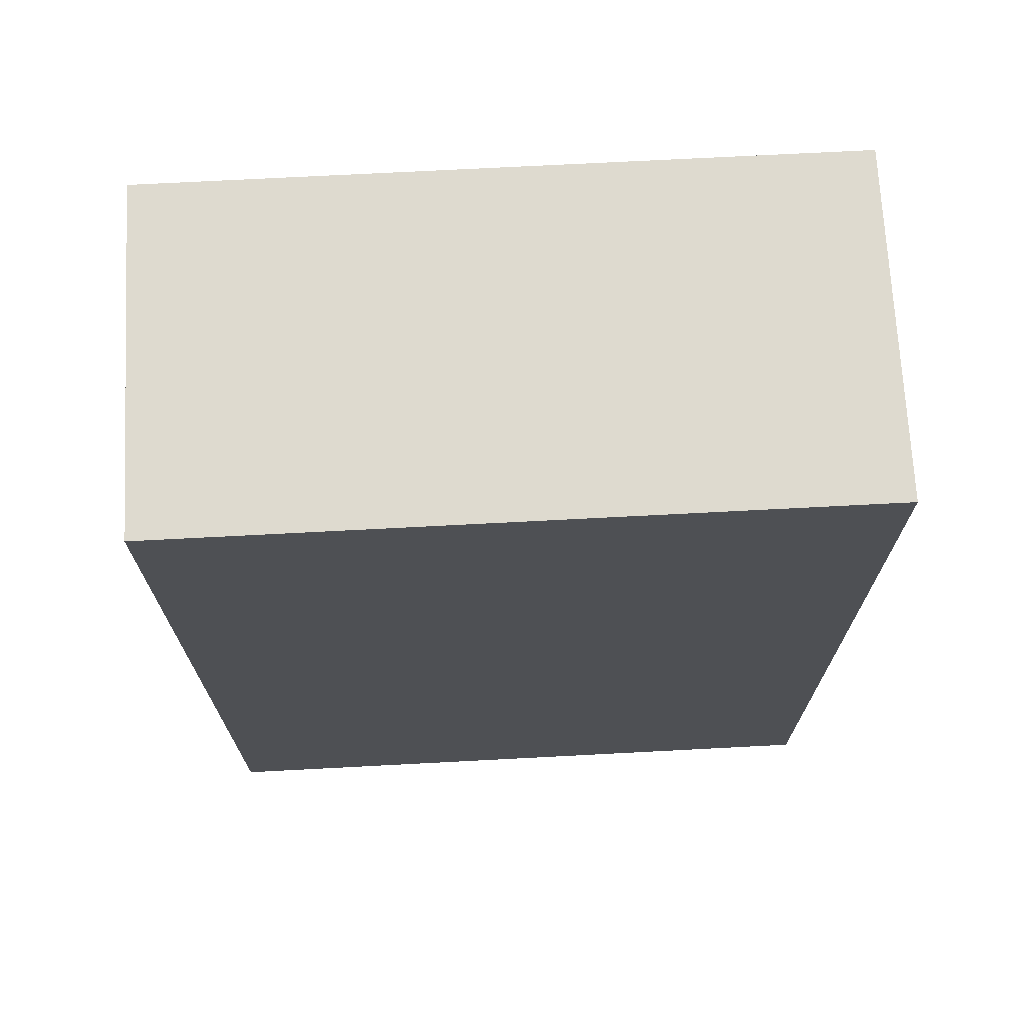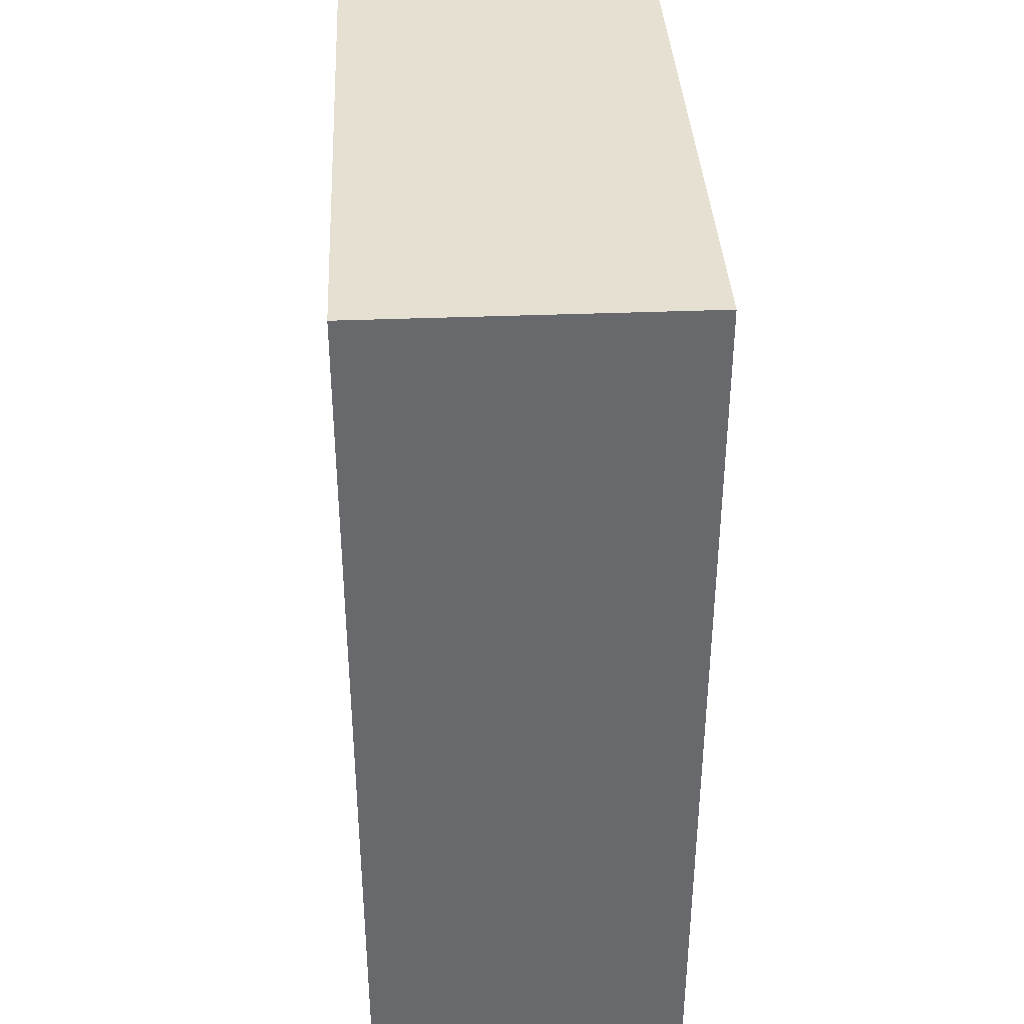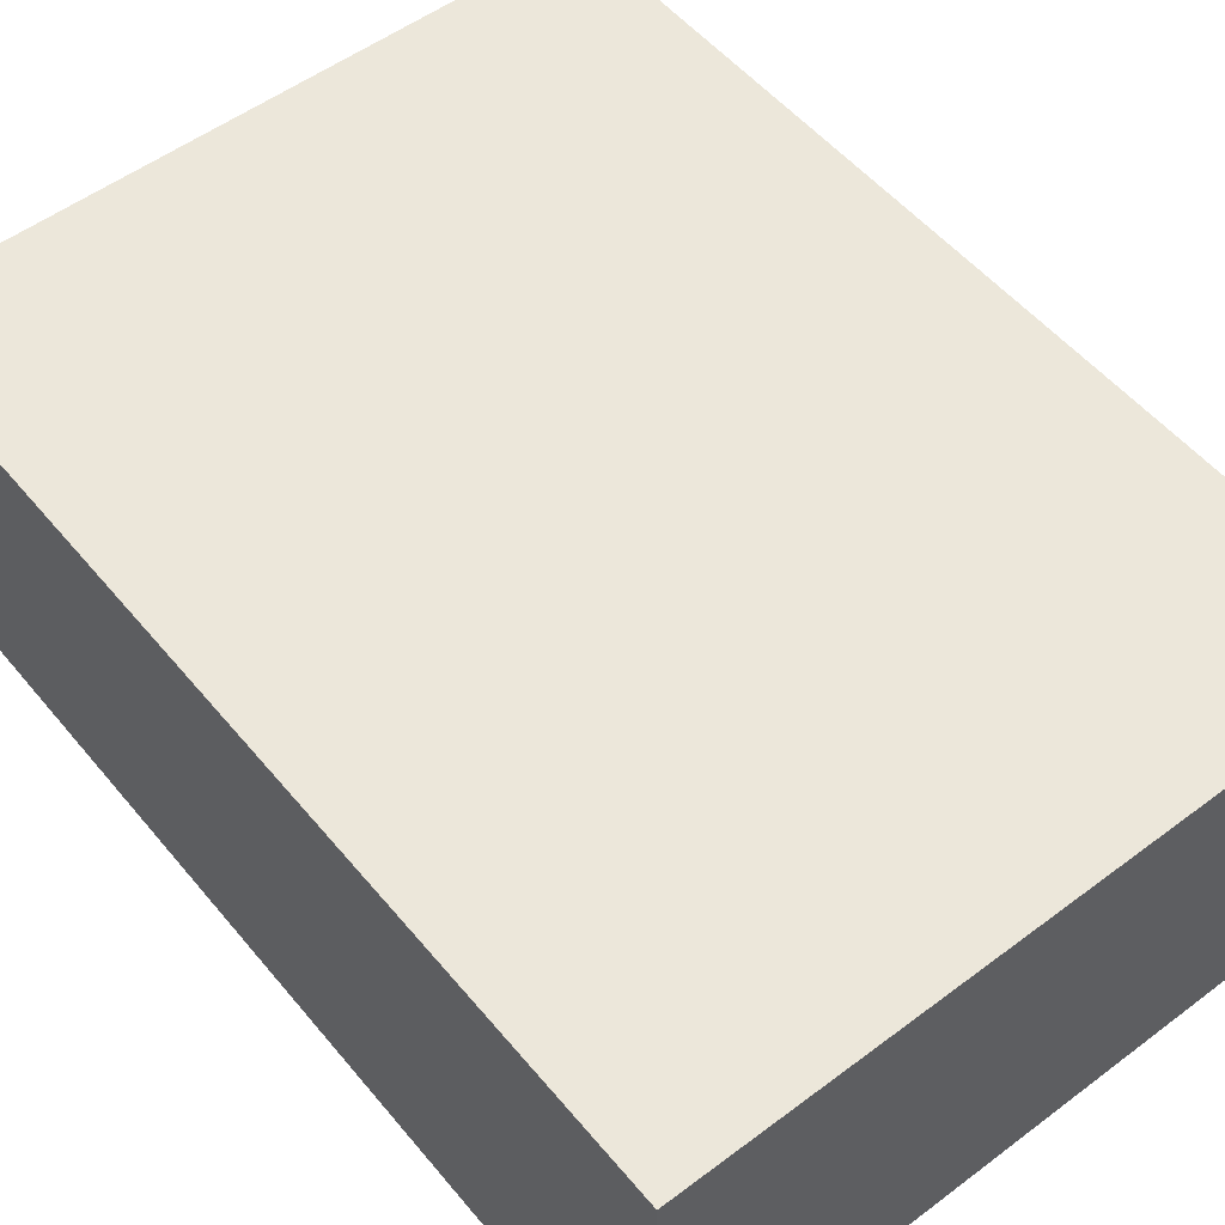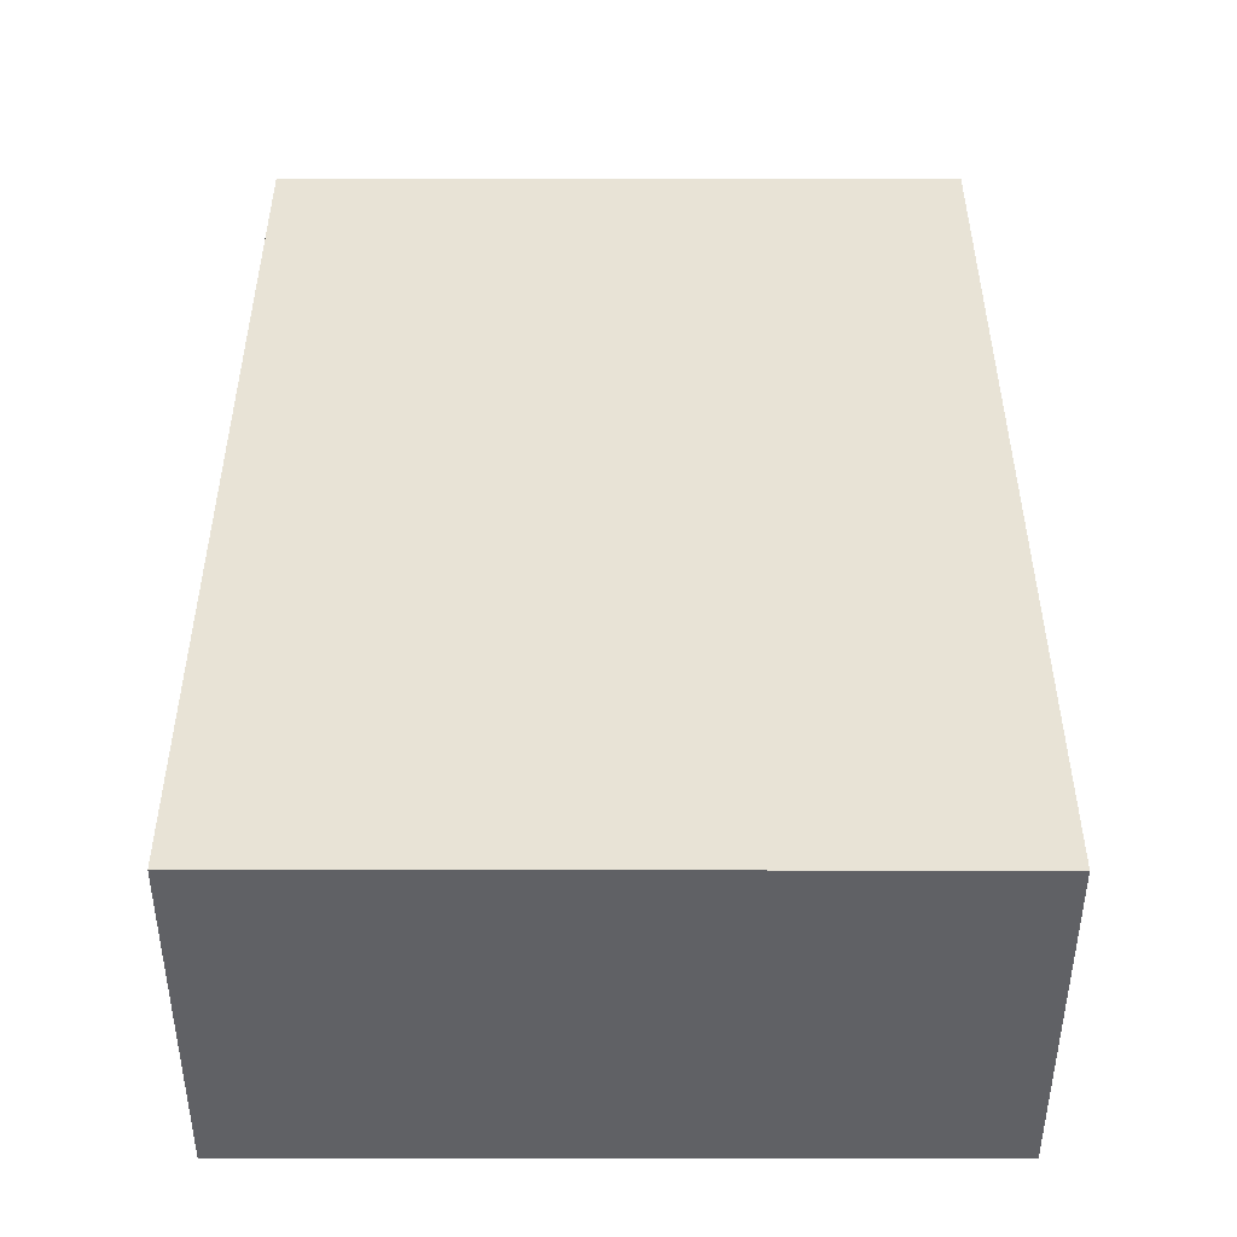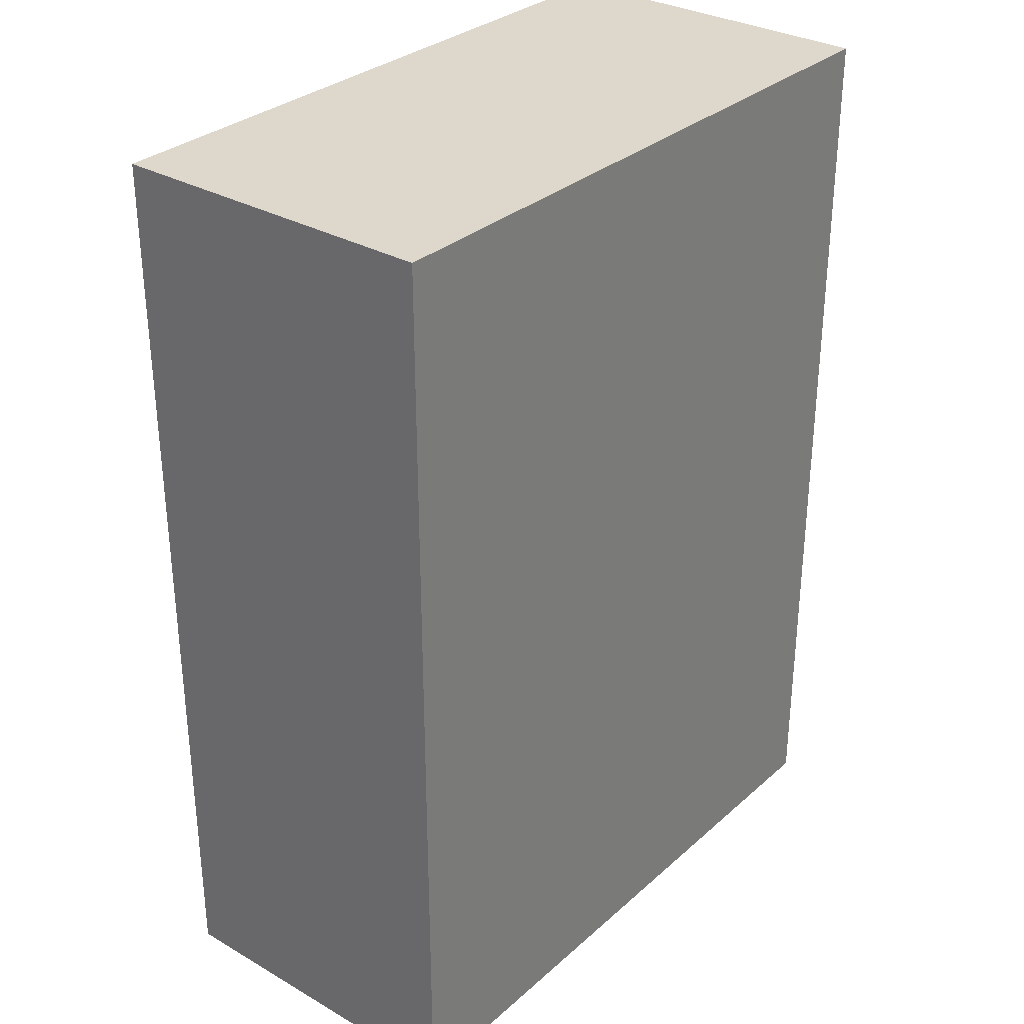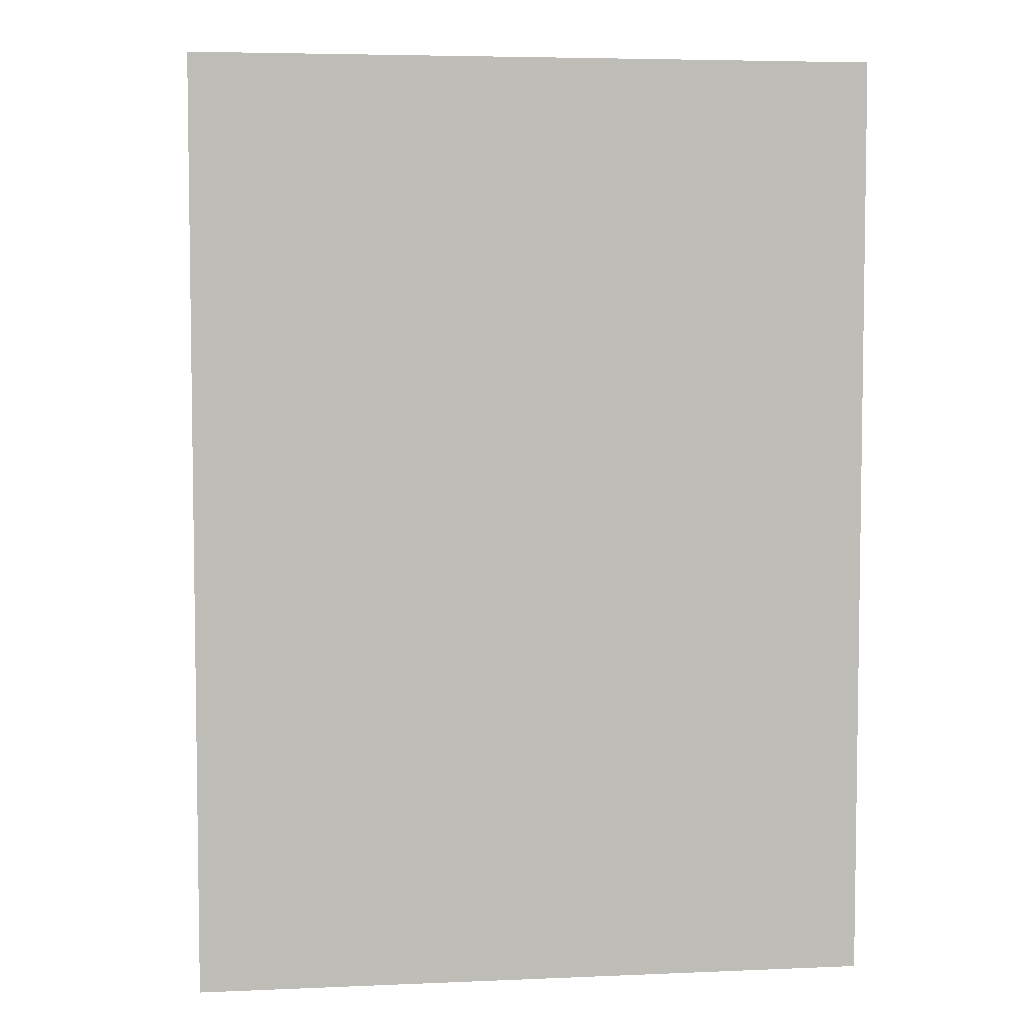
<metadata>
{"format":"obj","ext":"obj","renderer":"f3d","projection":"perspective","resolution":1024,"background":"white","views":[{"elev":71.0,"azim":177.0,"up":"+Y"},{"elev":37.6,"azim":-92.9,"up":"+Y"},{"elev":53.4,"azim":141.3,"up":"+Z"},{"elev":-48.6,"azim":179.9,"up":"+Y"},{"elev":31.4,"azim":-50.9,"up":"+Y"},{"elev":5.2,"azim":-7.5,"up":"+Y"}]}
</metadata>
<code>
o
v -0.4 1.7 0.3
v -0.4 1.7 -0.1
v -0.4 1.8 0.3
v -0.4 1.8 0.1
v -0.4 1.8 2.98e-08
v -0.4 1.8 -0.1
v -0.4 1.9 0.3
v -0.4 1.9 0.1
v -0.4 1.9 2.98e-08
v -0.4 1.9 -0.1
v -0.4 2.8 0.3
v -0.4 2.8 -0.1
v 0.4 1.7 0.3
v 0.4 1.7 -0.1
v 0.4 1.8 0.3
v 0.4 1.8 0.2
v 0.4 1.8 0.1
v 0.4 1.8 2.98e-08
v 0.4 1.8 -0.1
v 0.4 1.9 0.3
v 0.4 1.9 0.2
v 0.4 1.9 0.1
v 0.4 1.9 2.98e-08
v 0.4 1.9 -0.1
v 0.4 2.7 0.1
v 0.4 2.7 2.98e-08
v 0.4 2.8 0.3
v 0.4 2.8 -0.1
v -0.4 1.7 0.3
v -0.4 1.8 0.3
v -0.4 1.9 0.3
v -0.4 2.8 0.3
v -0.3 1.8 0.3
v -0.3 1.9 0.3
v -0.2 1.8 0.3
v -0.2 1.9 0.3
v 0 1.8 0.3
v 0 1.9 0.3
v 0.1 1.8 0.3
v 0.1 1.9 0.3
v 0.3 1.8 0.3
v 0.3 1.9 0.3
v 0.4 1.7 0.3
v 0.4 1.8 0.3
v 0.4 1.9 0.3
v 0.4 2.8 0.3
v -0.4 1.7 -0.1
v -0.4 1.8 -0.1
v -0.4 1.9 -0.1
v -0.4 2.8 -0.1
v -0.3 2.1 -0.1
v -0.3 2.2 -0.1
v -0.3 2.3 -0.1
v -0.3 2.4 -0.1
v -0.2 1.8 -0.1
v -0.2 1.9 -0.1
v -0.2 2 -0.1
v -0.2 2.1 -0.1
v -0.2 2.2 -0.1
v -0.2 2.3 -0.1
v -0.2 2.4 -0.1
v -0.2 2.6 -0.1
v -0.1 1.8 -0.1
v -0.1 1.9 -0.1
v -0.1 2 -0.1
v -0.1 2.1 -0.1
v -0.1 2.2 -0.1
v -0.1 2.3 -0.1
v -0.1 2.4 -0.1
v -0.1 2.5 -0.1
v 0 2.3 -0.1
v 0 2.4 -0.1
v 0 2.5 -0.1
v 0.1 1.8 -0.1
v 0.1 1.9 -0.1
v 0.1 2.3 -0.1
v 0.1 2.4 -0.1
v 0.1 2.5 -0.1
v 0.2 1.8 -0.1
v 0.2 1.9 -0.1
v 0.2 2.2 -0.1
v 0.2 2.3 -0.1
v 0.2 2.4 -0.1
v 0.2 2.5 -0.1
v 0.3 2.1 -0.1
v 0.3 2.6 -0.1
v 0.4 1.7 -0.1
v 0.4 1.8 -0.1
v 0.4 1.9 -0.1
v 0.4 2.8 -0.1
v -0.4 1.7 0.3
v 0.4 1.7 0.3
v -0.4 1.7 -0.1
v 0.4 1.7 -0.1
v -0.4 2.8 0.3
v 0.4 2.8 0.3
v -0.1 2.8 0.1
v 0 2.8 0.1
v -0.1 2.8 2.98e-08
v 0 2.8 2.98e-08
v -0.4 2.8 -0.1
v 0.4 2.8 -0.1
f 3 2 1
f 4 2 3
f 5 2 4
f 6 2 5
f 7 4 3
f 8 5 4
f 8 4 7
f 9 6 5
f 9 5 8
f 10 6 9
f 11 8 7
f 11 9 8
f 11 10 9
f 12 10 11
f 13 14 15
f 15 14 16
f 16 14 17
f 17 14 18
f 18 14 19
f 15 16 20
f 16 17 21
f 20 16 21
f 17 18 22
f 21 17 22
f 18 19 23
f 22 18 23
f 23 19 24
f 20 21 25
f 21 22 25
f 22 23 25
f 23 24 26
f 25 23 26
f 20 25 27
f 25 26 27
f 26 24 28
f 27 26 28
f 33 30 29
f 33 31 30
f 34 32 31
f 34 31 33
f 35 33 29
f 35 34 33
f 36 32 34
f 36 34 35
f 37 35 29
f 37 36 35
f 38 32 36
f 38 36 37
f 39 37 29
f 39 38 37
f 40 32 38
f 40 38 39
f 41 39 29
f 41 40 39
f 42 32 40
f 42 40 41
f 43 41 29
f 44 42 41
f 44 41 43
f 45 32 42
f 45 42 44
f 46 32 45
f 49 50 51
f 51 50 52
f 52 50 53
f 53 50 54
f 47 48 55
f 48 49 55
f 49 51 56
f 55 49 56
f 56 51 57
f 51 52 58
f 57 51 58
f 52 53 59
f 58 52 59
f 53 54 60
f 59 53 60
f 54 50 61
f 60 54 61
f 61 50 62
f 47 55 63
f 55 56 63
f 56 57 64
f 63 56 64
f 57 58 65
f 64 57 65
f 58 59 66
f 65 58 66
f 59 60 67
f 66 59 67
f 60 61 68
f 67 60 68
f 61 62 69
f 68 61 69
f 69 62 70
f 67 68 71
f 68 69 71
f 69 70 72
f 71 69 72
f 70 62 73
f 72 70 73
f 47 63 74
f 63 64 74
f 65 66 75
f 74 64 75
f 64 65 75
f 67 71 76
f 71 72 76
f 72 73 77
f 76 72 77
f 73 62 78
f 77 73 78
f 47 74 79
f 74 75 79
f 75 66 80
f 79 75 80
f 67 76 81
f 66 67 81
f 76 77 82
f 81 76 82
f 77 78 83
f 82 77 83
f 78 62 84
f 83 78 84
f 82 83 85
f 66 81 85
f 83 84 85
f 80 66 85
f 81 82 85
f 84 62 86
f 85 84 86
f 62 50 86
f 47 79 87
f 79 80 88
f 87 79 88
f 80 85 89
f 88 80 89
f 85 86 89
f 86 50 90
f 89 86 90
f 93 92 91
f 94 92 93
f 95 96 97
f 97 96 98
f 95 97 99
f 97 98 99
f 98 96 100
f 99 98 100
f 95 99 101
f 99 100 101
f 100 96 102
f 101 100 102

</code>
